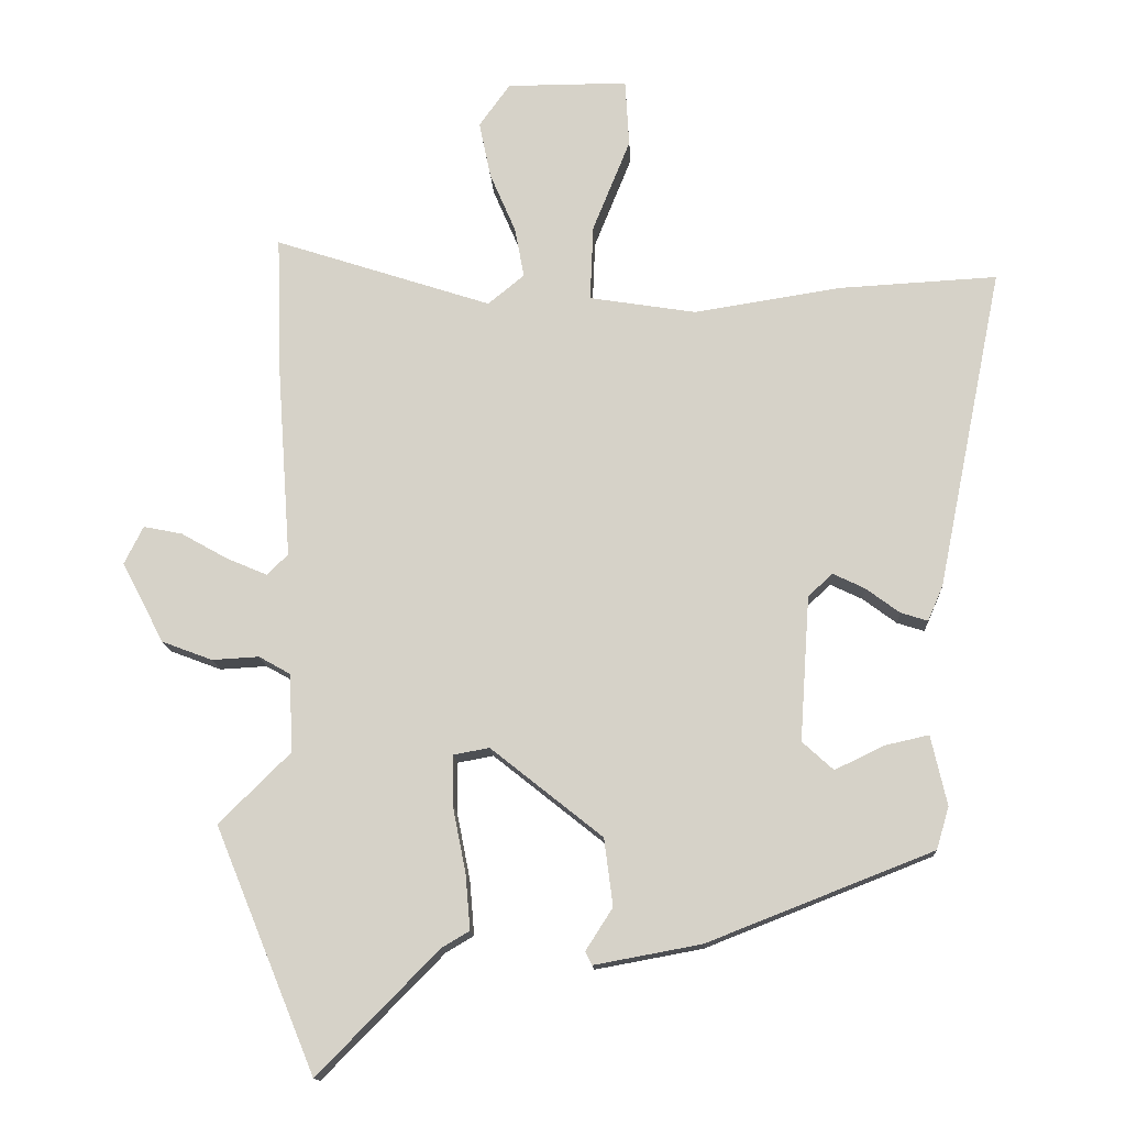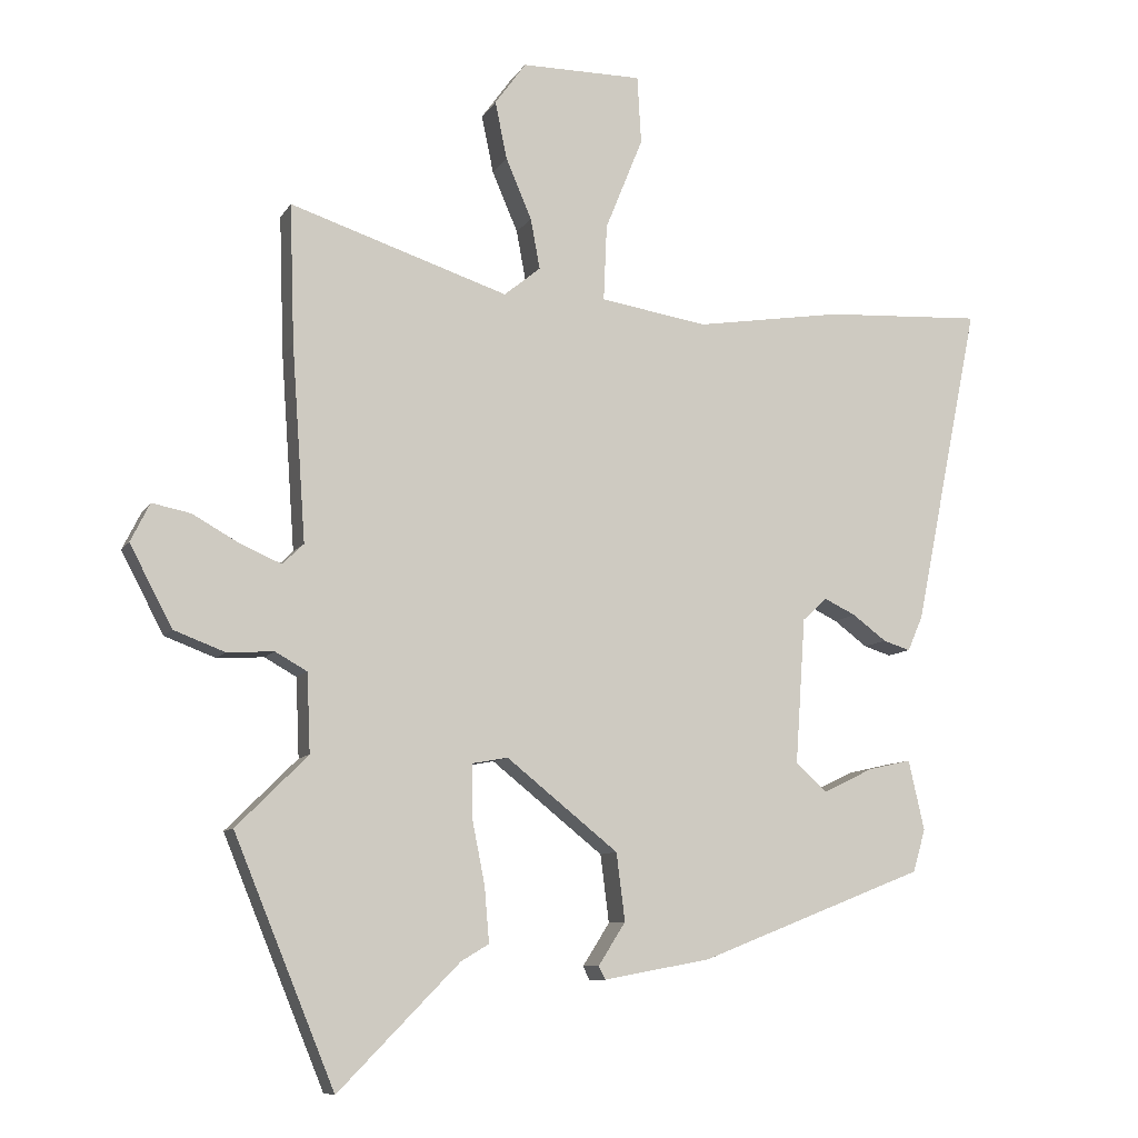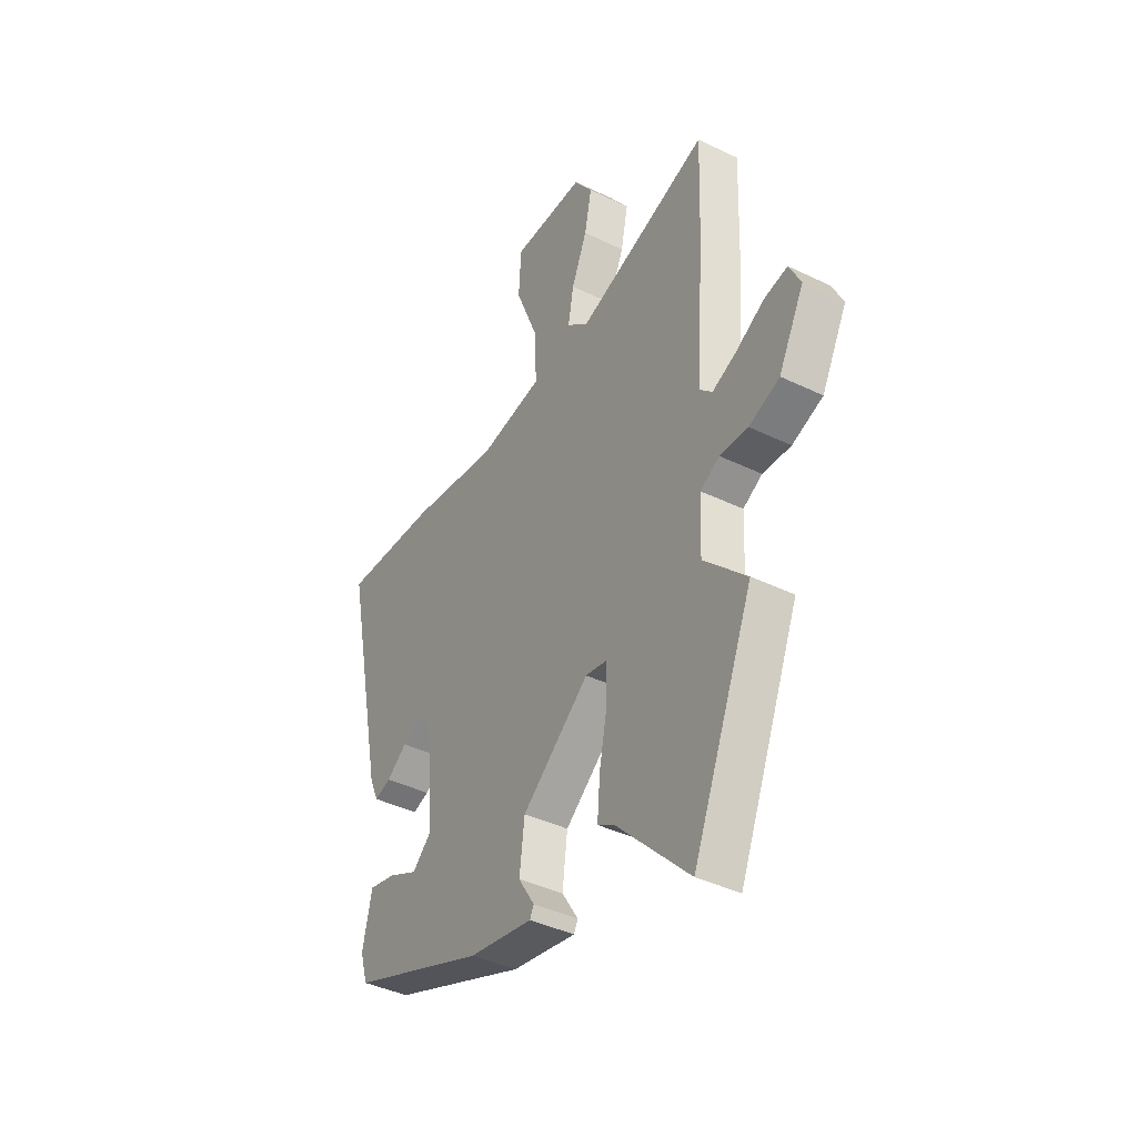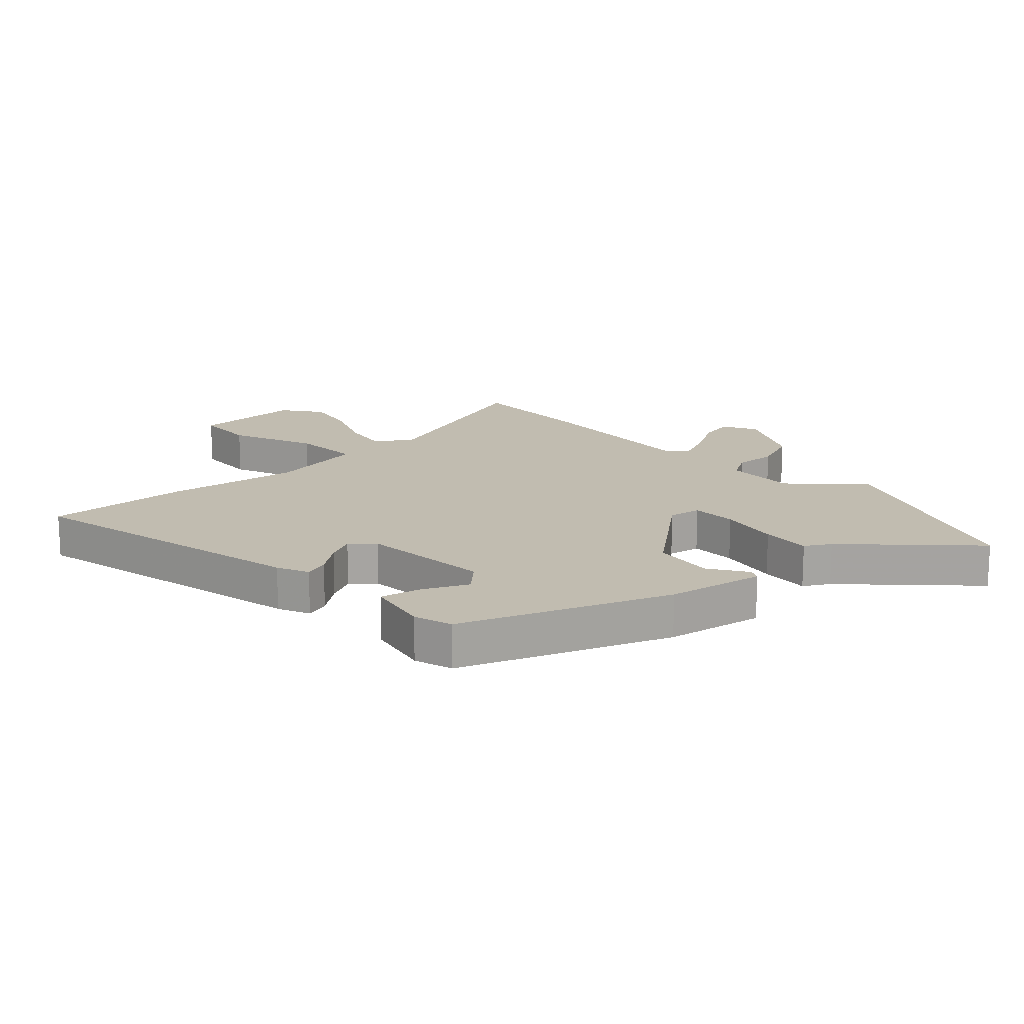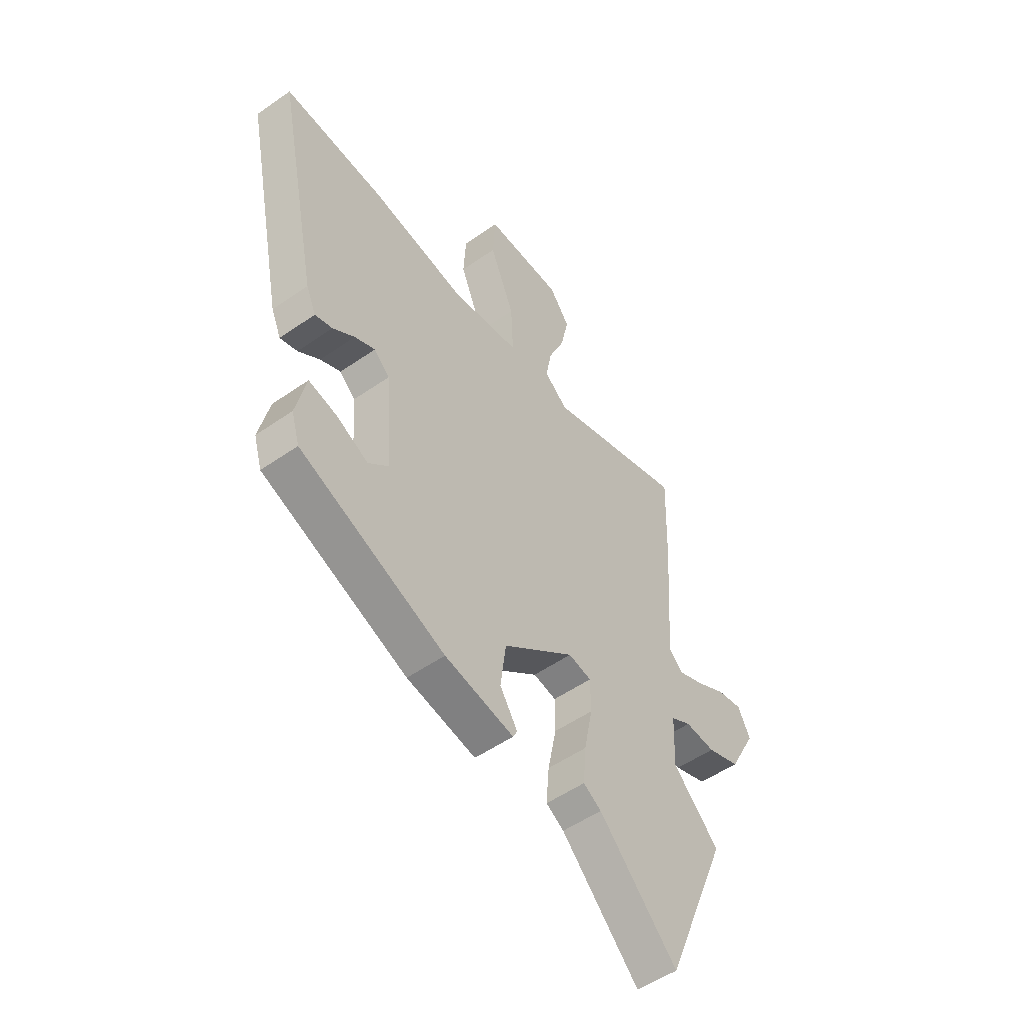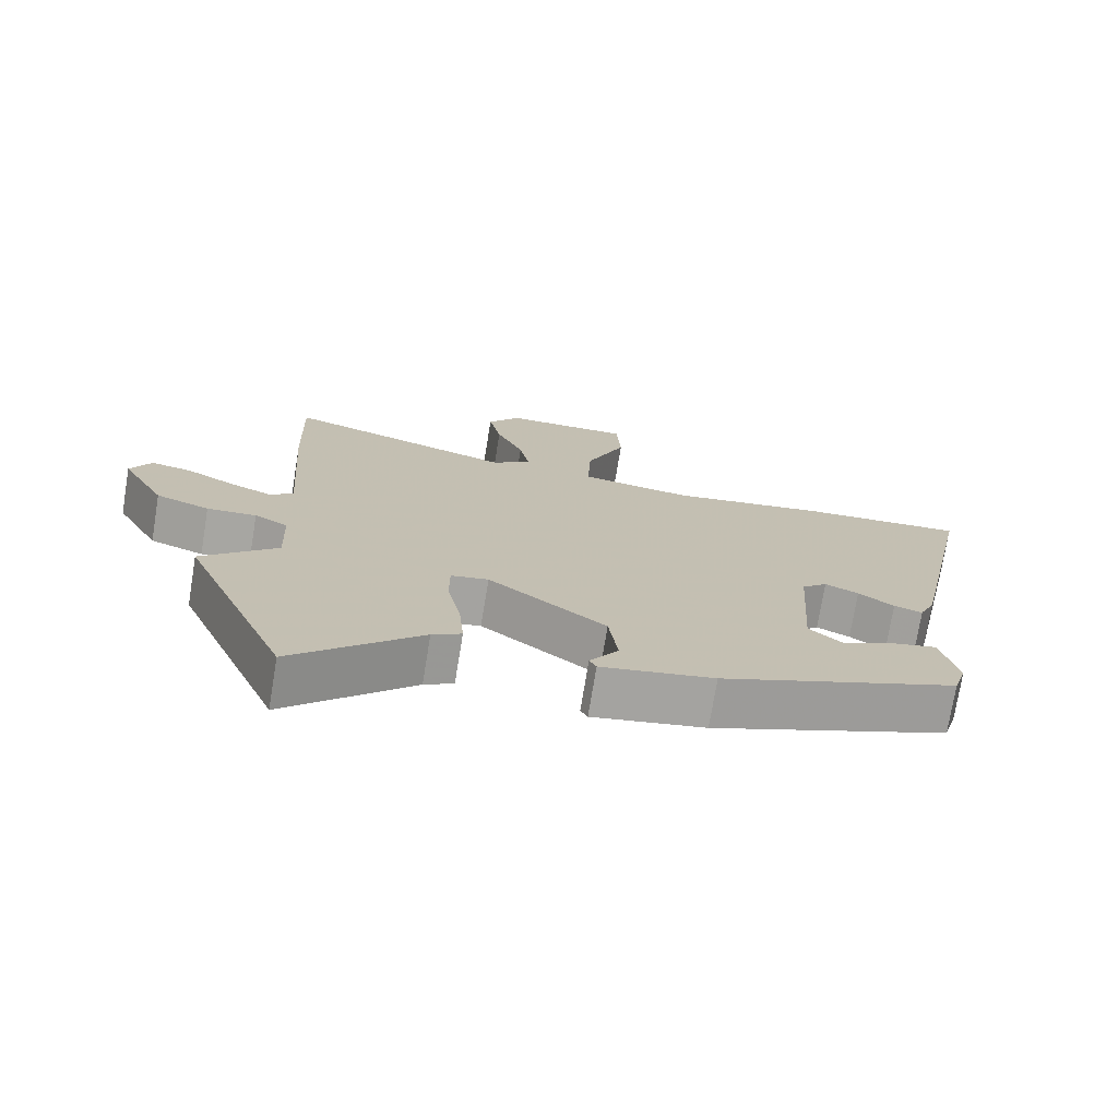
<metadata>
{"format":"obj","ext":"obj","renderer":"f3d","projection":"perspective","resolution":1024,"background":"white","views":[{"elev":-14.1,"azim":3.1,"up":"+Z"},{"elev":-9.0,"azim":-18.9,"up":"+Z"},{"elev":-40.3,"azim":-120.8,"up":"+Z"},{"elev":16.6,"azim":136.5,"up":"+Y"},{"elev":-52.6,"azim":126.9,"up":"+Z"},{"elev":-74.2,"azim":-9.3,"up":"+Z"}]}
</metadata>
<code>
v 0.37 0.07 0.493
v 0.609 0.07 0.506
v 0.51 0.07 0.019
v 0.487 0.07 -0.034
v 0.446 0.07 -0.021
v 0.395 0.07 0.017
v 0.347 0.07 0.04
v 0.31 0.07 0.006
v 0.295 0.07 -0.214
v 0.342 0.07 -0.257
v 0.417 0.07 -0.221
v 0.483 0.07 -0.206
v 0.507 0.07 -0.312
v 0.488 0.07 -0.376
v 0.147 0.07 -0.51
v -0.015 0.07 -0.54
v -0.025 0.07 -0.52
v 0.016 0.07 -0.456
v 0.003 0.07 -0.354
v -0.166 0.07 -0.219
v -0.22 0.07 -0.229
v -0.22 0.07 -0.305
v -0.2 0.07 -0.406
v -0.193 0.07 -0.489
v -0.235 0.07 -0.514
v -0.418 0.07 -0.7
v -0.57 0.07 -0.33
v -0.462 0.07 -0.223
v -0.467 0.07 -0.104
v -0.515 0.07 -0.077
v -0.586 0.07 -0.081
v -0.663 0.07 -0.052
v -0.727 0.07 0.07
v -0.698 0.07 0.128
v -0.639 0.07 0.116
v -0.568 0.07 0.076
v -0.507 0.07 0.05
v -0.475 0.07 0.081
v -0.496 0.07 0.376
v -0.503 0.07 0.586
v -0.173 0.07 0.478
v -0.118 0.07 0.523
v -0.132 0.07 0.599
v -0.171 0.07 0.69
v -0.189 0.07 0.777
v -0.142 0.07 0.842
v 0.041 0.07 0.842
v 0.047 0.07 0.74
v -0.01 0.07 0.599
v -0.015 0.07 0.484
v 0.147 0.07 0.458
v 0.37 0 0.493
v 0.609 0 0.506
v 0.51 0 0.019
v 0.487 0 -0.034
v 0.446 0 -0.021
v 0.395 0 0.017
v 0.347 0 0.04
v 0.31 0 0.006
v 0.295 0 -0.214
v 0.342 0 -0.257
v 0.417 0 -0.221
v 0.483 0 -0.206
v 0.507 0 -0.312
v 0.488 0 -0.376
v 0.147 0 -0.51
v -0.015 0 -0.54
v -0.025 0 -0.52
v 0.016 0 -0.456
v 0.003 0 -0.354
v -0.166 0 -0.219
v -0.22 0 -0.229
v -0.22 0 -0.305
v -0.2 0 -0.406
v -0.193 0 -0.489
v -0.235 0 -0.514
v -0.418 0 -0.7
v -0.57 0 -0.33
v -0.462 0 -0.223
v -0.467 0 -0.104
v -0.515 0 -0.077
v -0.586 0 -0.081
v -0.663 0 -0.052
v -0.727 0 0.07
v -0.698 0 0.128
v -0.639 0 0.116
v -0.568 0 0.076
v -0.507 0 0.05
v -0.475 0 0.081
v -0.496 0 0.376
v -0.503 0 0.586
v -0.173 0 0.478
v -0.118 0 0.523
v -0.132 0 0.599
v -0.171 0 0.69
v -0.189 0 0.777
v -0.142 0 0.842
v 0.041 0 0.842
v 0.047 0 0.74
v -0.01 0 0.599
v -0.015 0 0.484
v 0.147 0 0.458
f 46 47 48 49
f 46 49 50
f 43 44 45 46
f 42 43 46 50
f 41 42 50
f 38 39 40 41
f 38 41 50 51
f 33 34 35 36
f 33 36 37
f 30 31 32 33
f 29 30 33 37
f 25 26 27 28
f 25 28 29
f 22 23 24 25
f 21 22 25 29
f 20 21 29 37
f 15 16 17 18
f 15 18 19
f 14 15 19
f 13 14 19 20
f 10 11 12 13
f 3 4 5 6
f 3 6 7
f 2 3 7
f 1 2 7 8
f 38 51 1 8
f 37 38 8 9
f 20 37 9 10
f 10 13 20
f 100 99 98 97
f 101 100 97
f 97 96 95 94
f 101 97 94 93
f 101 93 92
f 92 91 90 89
f 102 101 92 89
f 87 86 85 84
f 88 87 84
f 84 83 82 81
f 88 84 81 80
f 79 78 77 76
f 80 79 76
f 76 75 74 73
f 80 76 73 72
f 88 80 72 71
f 69 68 67 66
f 70 69 66
f 70 66 65
f 71 70 65 64
f 64 63 62 61
f 57 56 55 54
f 58 57 54
f 58 54 53
f 59 58 53 52
f 59 52 102 89
f 60 59 89 88
f 61 60 88 71
f 71 64 61
f 1 52 53 2
f 2 53 54 3
f 3 54 55 4
f 4 55 56 5
f 5 56 57 6
f 6 57 58 7
f 7 58 59 8
f 8 59 60 9
f 9 60 61 10
f 10 61 62 11
f 11 62 63 12
f 12 63 64 13
f 13 64 65 14
f 14 65 66 15
f 15 66 67 16
f 16 67 68 17
f 17 68 69 18
f 18 69 70 19
f 19 70 71 20
f 20 71 72 21
f 21 72 73 22
f 22 73 74 23
f 23 74 75 24
f 24 75 76 25
f 25 76 77 26
f 26 77 78 27
f 27 78 79 28
f 28 79 80 29
f 29 80 81 30
f 30 81 82 31
f 31 82 83 32
f 32 83 84 33
f 33 84 85 34
f 34 85 86 35
f 35 86 87 36
f 36 87 88 37
f 37 88 89 38
f 38 89 90 39
f 39 90 91 40
f 40 91 92 41
f 41 92 93 42
f 42 93 94 43
f 43 94 95 44
f 44 95 96 45
f 45 96 97 46
f 46 97 98 47
f 47 98 99 48
f 48 99 100 49
f 49 100 101 50
f 50 101 102 51
f 51 102 52 1

</code>
